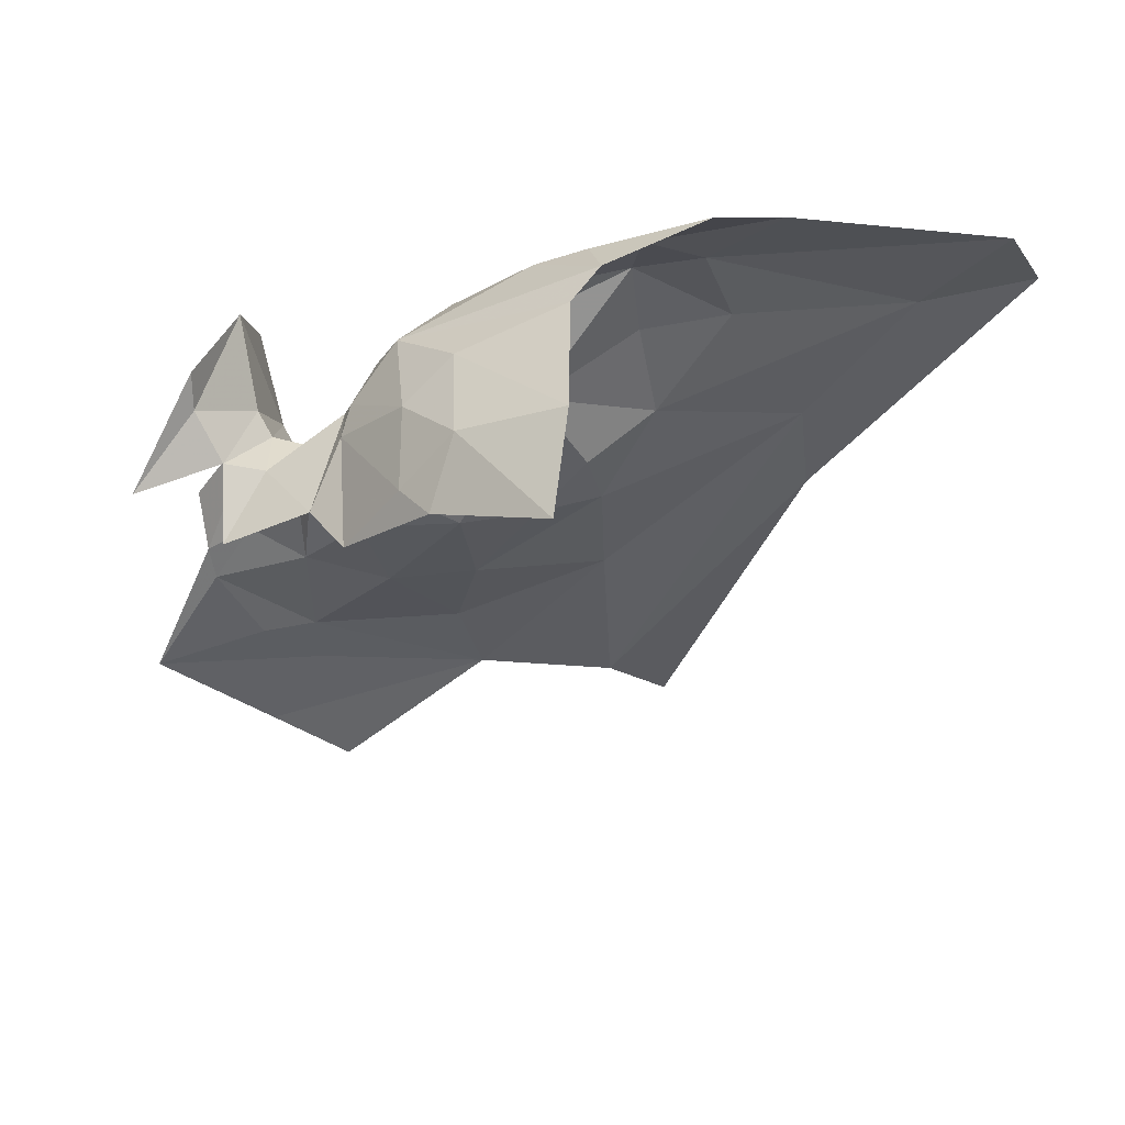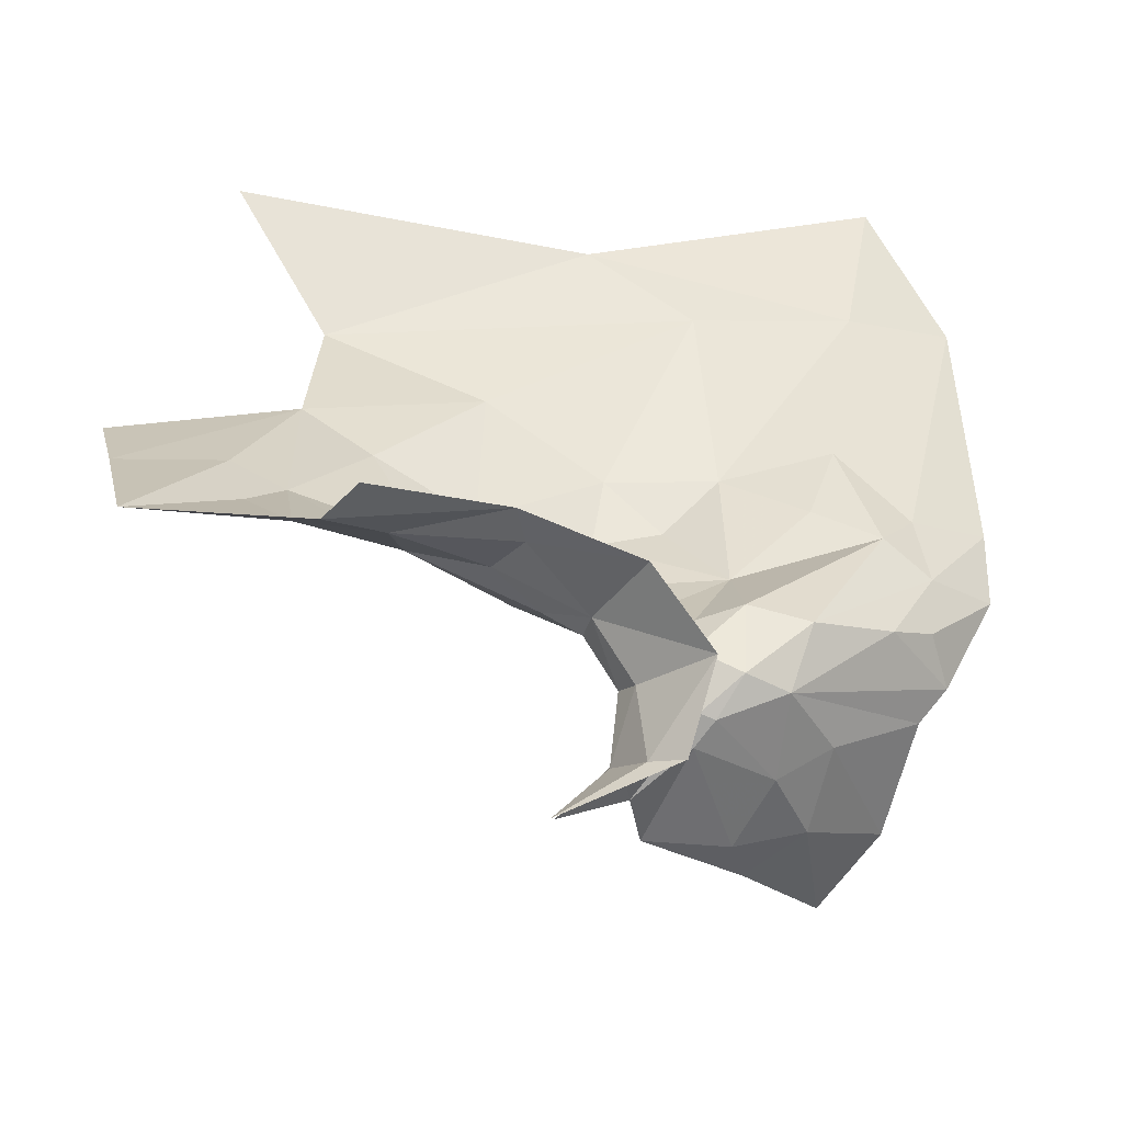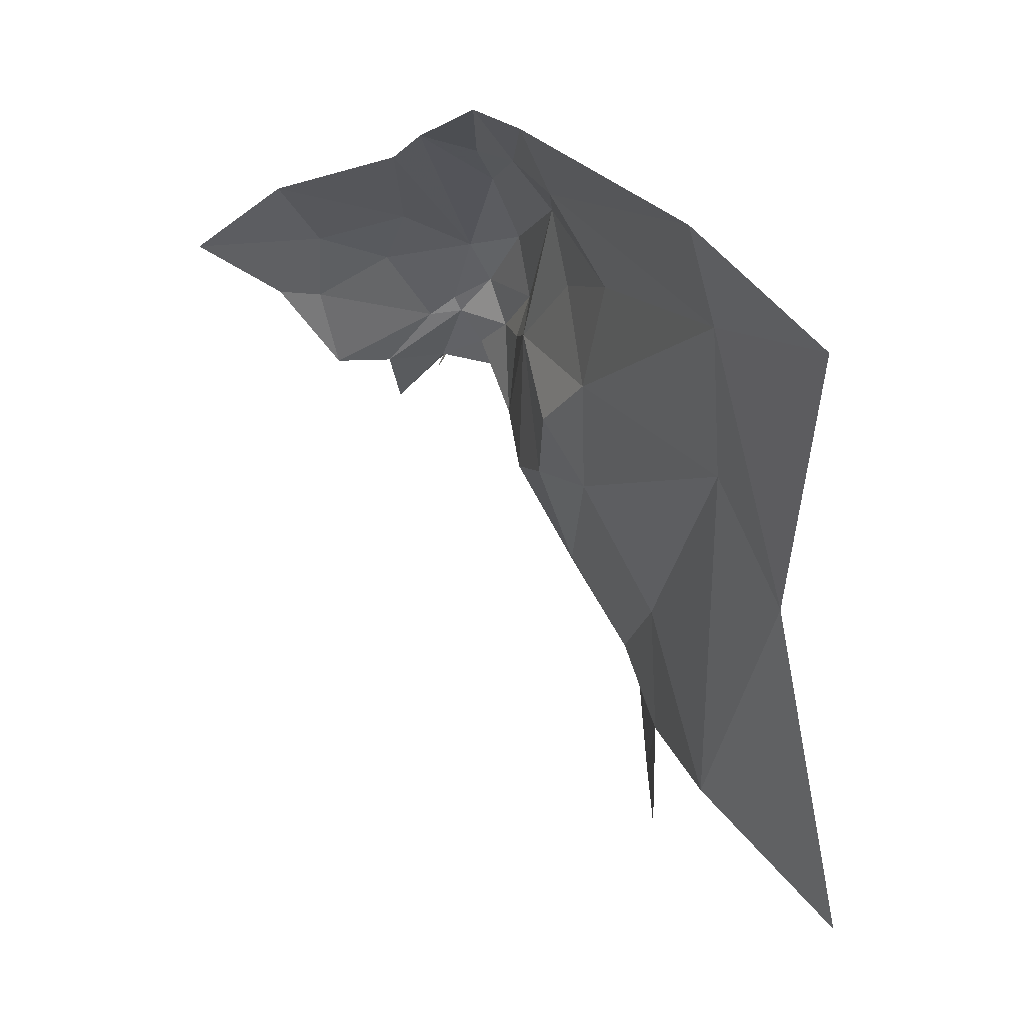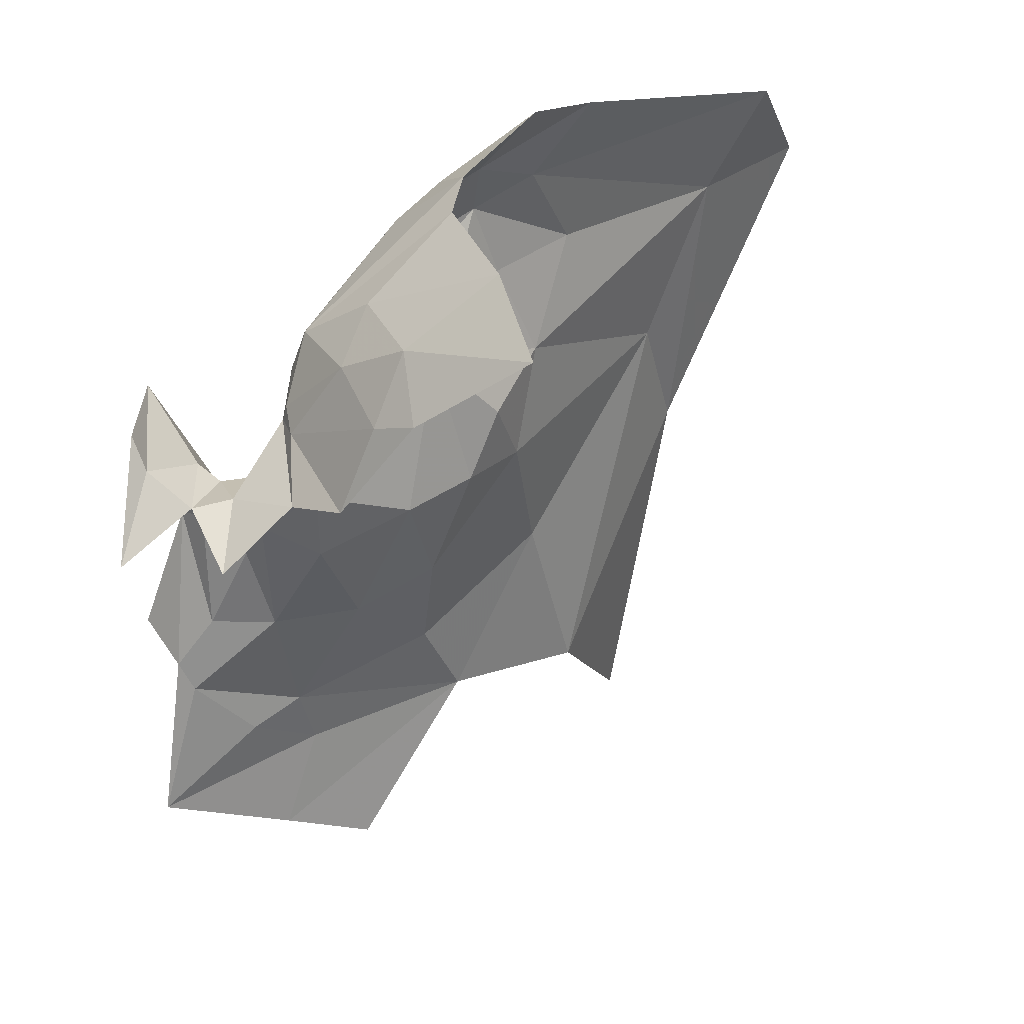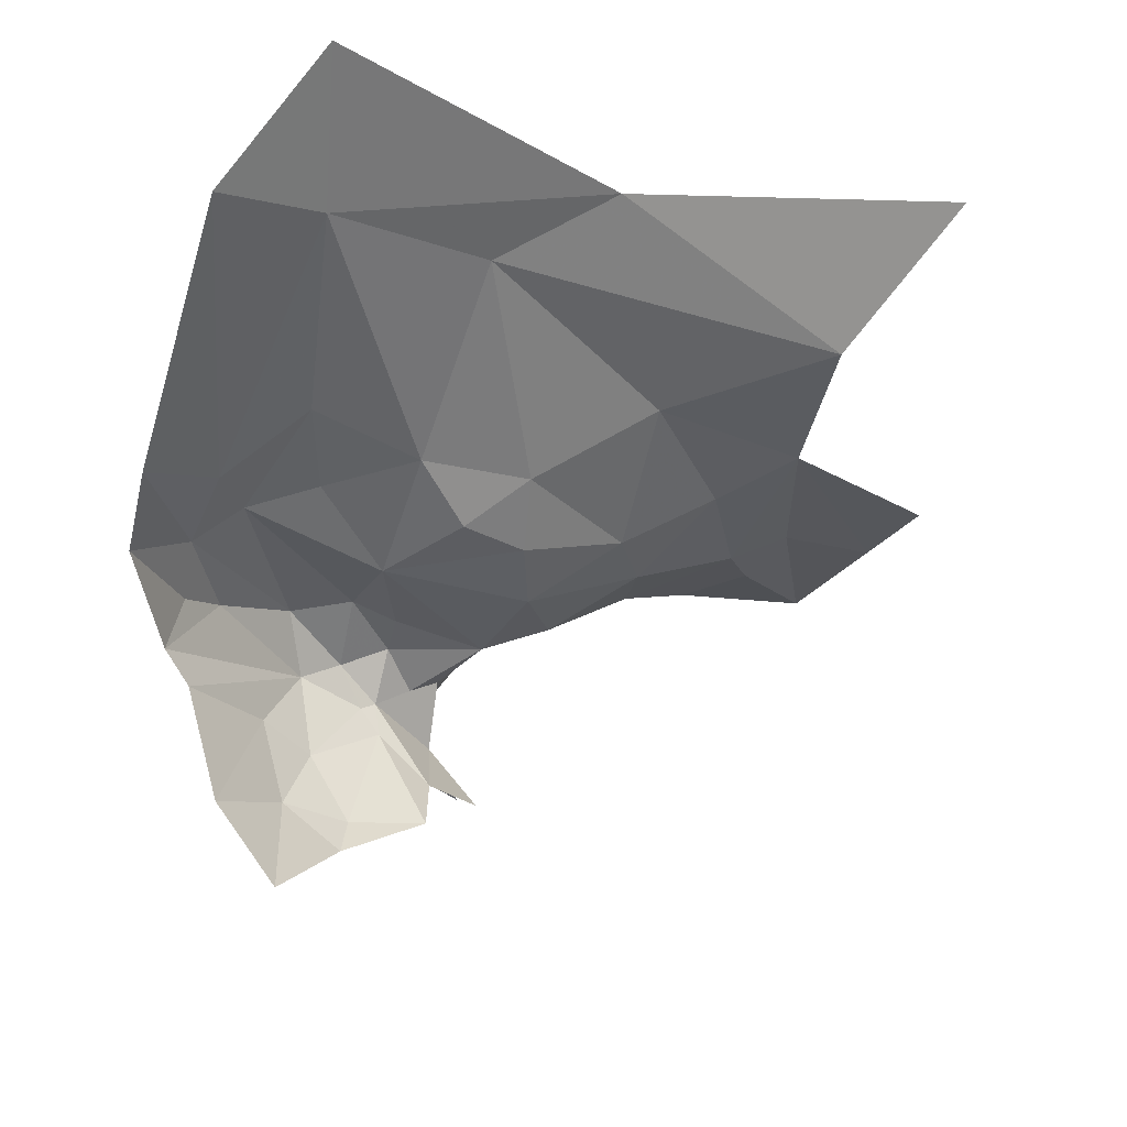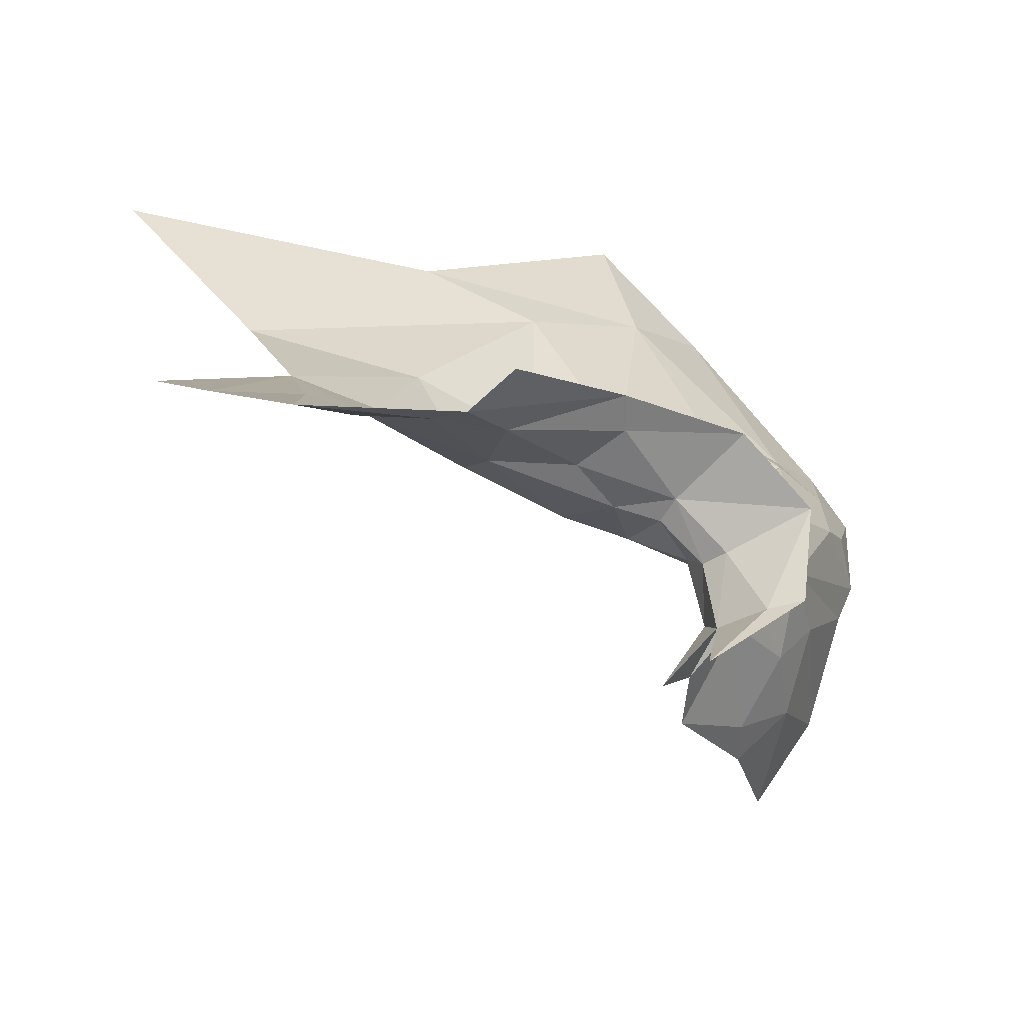
<metadata>
{"format":"obj","ext":"obj","renderer":"f3d","projection":"perspective","resolution":1024,"background":"white","views":[{"elev":-54.9,"azim":163.1,"up":"+Z"},{"elev":17.2,"azim":94.4,"up":"+Z"},{"elev":20.6,"azim":-88.9,"up":"+Y"},{"elev":19.6,"azim":161.9,"up":"+Y"},{"elev":-25.4,"azim":-103.0,"up":"+Z"},{"elev":6.5,"azim":67.4,"up":"+Z"}]}
</metadata>
<code>
v 4.91 5.775 -0.8231
v 4.931 5.708 -0.8293
v 4.939 5.775 -0.832
v 5.012 5.742 -0.8307
v 5.039 5.792 -0.8005
v 5.053 5.752 -0.8636
v 4.995 5.675 -0.7479
v 5.02 5.751 -0.7506
v 4.992 5.715 -0.7955
v 4.89 5.602 -0.7793
v 4.926 5.52 -0.7384
v 4.949 5.596 -0.769
v 4.739 5.625 -0.7255
v 4.696 5.507 -0.69
v 4.796 5.507 -0.7185
v 4.59 5.876 -0.6967
v 4.725 5.864 -0.7613
v 4.763 5.918 -0.7984
v 4.633 5.764 -0.6889
v 4.873 5.902 -0.8397
v 4.81 5.93 -0.8241
v 4.912 5.85 -0.8216
v 5.015 5.555 -0.7308
v 5.004 5.536 -0.7355
v 5.027 5.437 -0.7224
v 5.005 5.671 -0.7239
v 4.846 5.929 -0.8501
v 4.841 5.94 -0.8896
v 4.779 5.971 -0.8502
v 4.961 5.776 -0.8898
v 4.946 5.743 -0.9595
v 4.926 5.801 -0.9705
v 4.961 5.779 -0.8666
v 5 5.733 -0.8822
v 4.969 5.737 -0.9224
v 4.98 5.709 -0.8113
v 4.964 5.681 -0.8023
v 4.753 5.786 -0.7752
v 4.861 5.689 -0.8204
v 4.841 5.796 -0.8172
v 4.829 5.56 -0.7412
v 5.027 5.728 -0.8788
v 4.999 5.731 -0.8395
v 4.85 5.9 -0.9908
v 4.855 5.922 -0.9092
v 4.912 5.865 -0.906
v 4.933 5.409 -0.7188
v 4.87 5.39 -0.7154
v 4.553 5.95 -0.7158
v 4.925 5.66 -0.8119
v 4.969 5.652 -0.7721
v 4.991 5.592 -0.7455
v 4.967 5.754 -0.8513
v 4.949 5.808 -0.8437
v 4.904 5.807 -0.8135
v 4.942 5.836 -0.8585
v 4.934 5.828 -0.9206
v 4.627 5.437 -0.6007
v 4.599 5.685 -0.6484
v 4.785 5.848 -0.786
v 4.806 5.896 -0.7971
v 4.728 5.969 -0.818
v 4.496 5.889 -0.6361
v 4.96 5.499 -0.7352
v 4.79 5.749 -0.8025
v 4.812 5.703 -0.8053
v 4.834 5.628 -0.781
v 4.767 5.708 -0.7736
v 5.078 5.697 -0.8909
v 4.96 5.79 -0.8714
v 5.031 5.582 -0.7032
v 4.905 5.85 -0.9676
v 4.846 5.859 -1.048
v 4.973 5.732 -0.8399
v 5.016 5.694 -0.9174
v 4.911 5.481 -0.7239
v 5.061 5.776 -0.8583
v 4.908 5.808 -0.9983
f 1 2 3
f 4 5 6
f 7 8 9
f 10 11 12
f 13 14 15
f 16 17 18
f 19 14 13
f 20 21 22
f 23 24 25
f 26 8 7
f 27 28 29
f 30 31 32
f 33 34 35
f 36 37 9
f 38 17 16
f 39 2 40
f 11 41 15
f 4 42 43
f 4 6 42
f 44 45 46
f 47 15 48
f 16 18 49
f 39 10 50
f 13 15 41
f 12 50 10
f 51 9 37
f 23 26 52
f 33 53 34
f 54 55 3
f 54 56 22
f 30 32 57
f 58 14 59
f 40 60 38
f 40 61 60
f 29 21 27
f 62 49 18
f 1 40 2
f 55 61 40
f 59 16 63
f 19 38 16
f 25 24 64
f 65 66 40
f 67 10 39
f 68 38 19
f 68 66 65
f 6 69 42
f 56 46 45
f 56 70 57
f 23 71 26
f 55 22 61
f 55 54 22
f 72 44 46
f 72 73 44
f 53 74 34
f 53 2 74
f 29 62 21
f 50 2 39
f 37 36 2
f 34 75 35
f 67 13 41
f 68 19 13
f 24 12 11
f 7 9 51
f 52 7 51
f 52 26 7
f 12 51 37
f 12 52 51
f 31 30 35
f 10 41 11
f 10 67 41
f 54 70 56
f 33 35 30
f 21 61 22
f 18 17 61
f 9 4 43
f 9 5 4
f 49 63 16
f 8 5 9
f 53 3 2
f 53 33 3
f 56 20 22
f 56 28 20
f 19 59 14
f 19 16 59
f 64 76 25
f 11 15 76
f 34 42 75
f 34 43 42
f 74 43 34
f 36 9 43
f 11 64 24
f 11 76 64
f 37 50 12
f 37 2 50
f 24 52 12
f 24 23 52
f 67 68 13
f 67 66 68
f 17 60 61
f 17 38 60
f 6 77 69
f 6 5 77
f 72 78 73
f 32 31 78
f 36 74 2
f 36 43 74
f 32 72 57
f 32 78 72
f 47 76 15
f 47 25 76
f 54 33 70
f 54 3 33
f 57 46 56
f 57 72 46
f 55 1 3
f 55 40 1
f 39 66 67
f 39 40 66
f 38 65 40
f 38 68 65
f 20 27 21
f 20 28 27
f 21 18 61
f 21 62 18
f 30 70 33
f 30 57 70
f 45 28 56

</code>
